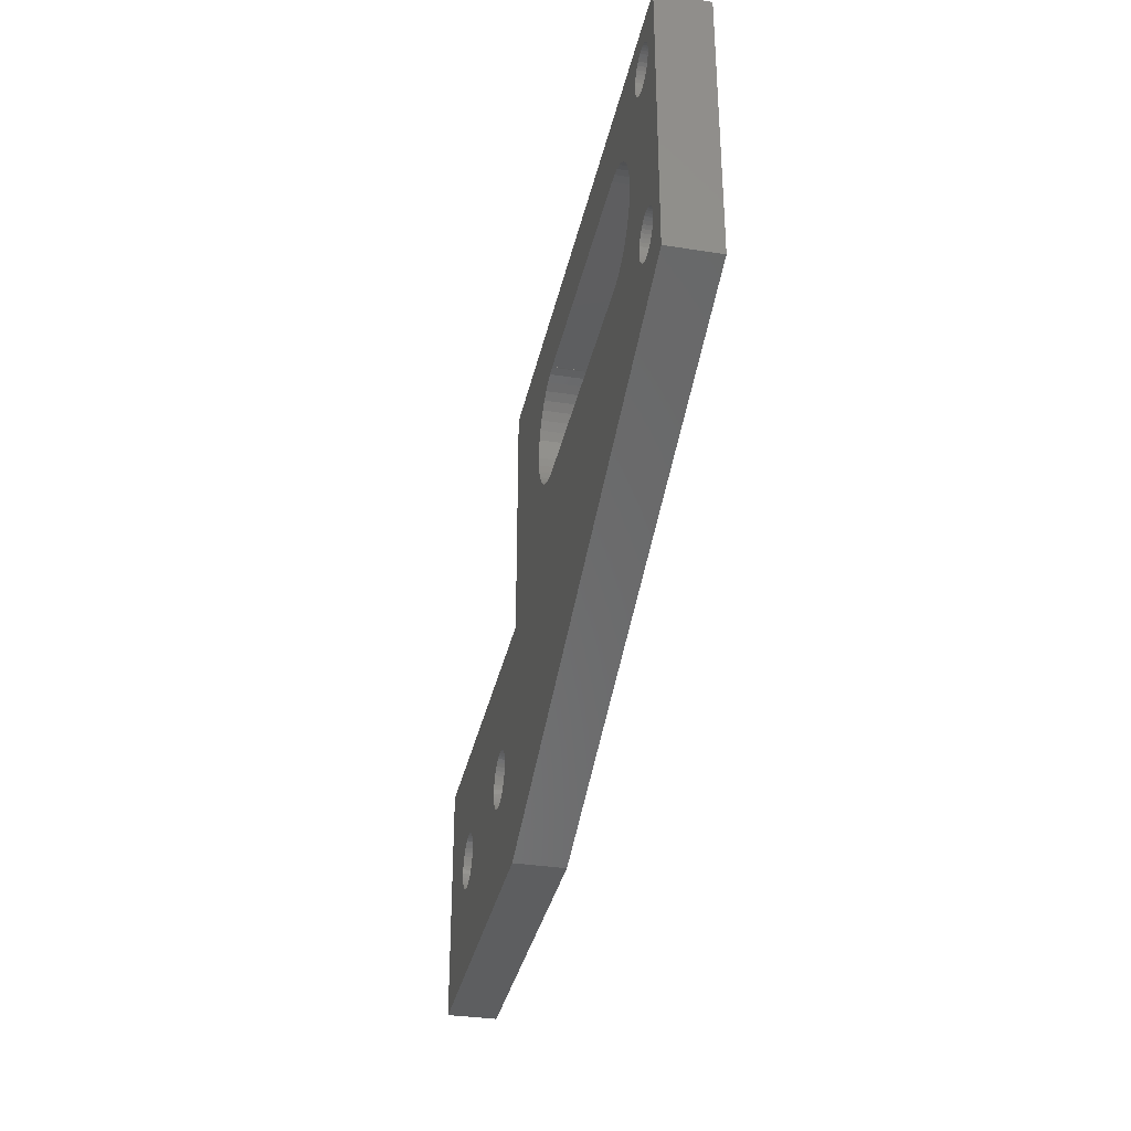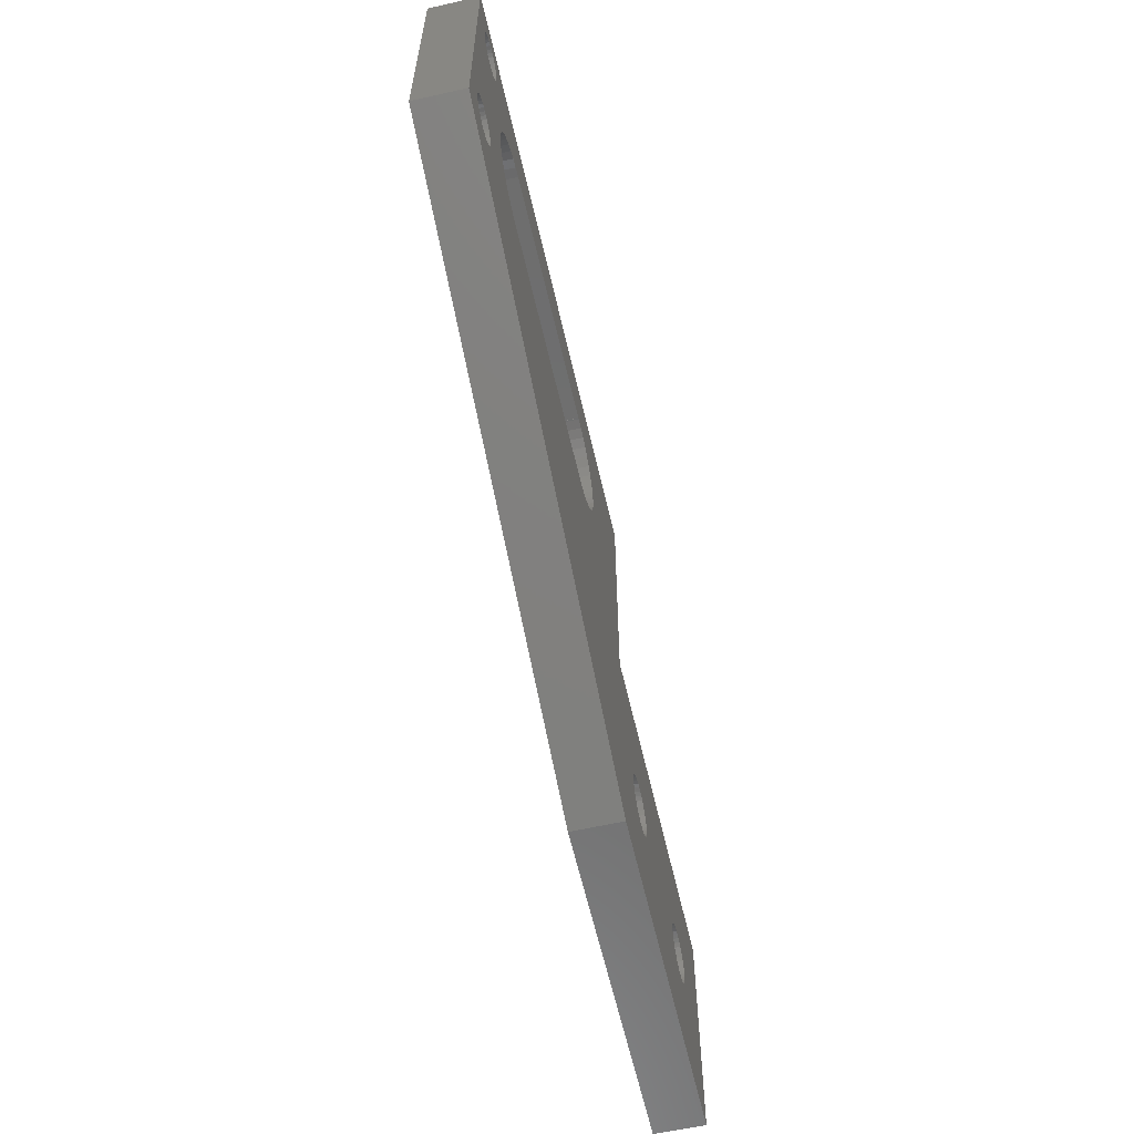
<metadata>
{"format":"stl","ext":"stl","renderer":"f3d","projection":"perspective","resolution":1024,"background":"white","views":[{"elev":-34.3,"azim":-101.9,"up":"+Y"},{"elev":-60.6,"azim":-77.1,"up":"+Y"}]}
</metadata>
<code>
# stl→obj: 426 verts, 868 faces
v 0 18 0
v 0 40 4
v 0 40 0
v 0 18 4
v 8.236 32.68 4
v 4.773 35.23 4
v 7.834 32.02 4
v 7.3 29.8 4
v 5.278 22.28 4
v 5.3 22 4
v 4.558 35.04 4
v 5.212 22.56 4
v 4.317 34.9 4
v 5.104 22.82 4
v 7.54 31.31 4
v 4.956 23.06 4
v 4.056 34.79 4
v 4.773 23.27 4
v 3.782 34.72 4
v 4.558 23.46 4
v 7.36 30.57 4
v 4.317 23.6 4
v 3.5 34.7 4
v 4.056 23.71 4
v 3.782 23.78 4
v 3.218 34.72 4
v 3.5 23.8 4
v 2.944 34.79 4
v 3.218 23.78 4
v 2.944 23.71 4
v 2.683 34.9 4
v 2.683 23.6 4
v 2.442 35.04 4
v 2.442 23.46 4
v 2.227 35.23 4
v 2.227 23.27 4
v 2.044 35.44 4
v 2.044 23.06 4
v 1.896 35.68 4
v 1.896 22.82 4
v 1.788 35.94 4
v 1.788 22.56 4
v 1.722 36.22 4
v 1.7 36.5 4
v 37.3 29.8 4
v 46 20 4
v 46 40 4
v 37.24 29.03 4
v 37.24 30.57 4
v 37.06 31.31 4
v 36.77 32.02 4
v 36.36 32.68 4
v 35.86 33.26 4
v 35.28 33.76 4
v 34.62 34.17 4
v 33.91 34.46 4
v 33.17 34.64 4
v 32.4 34.7 4
v 32.3 34.7 4
v 4.317 38.1 4
v 12.2 34.7 4
v 8.735 33.26 4
v 4.956 35.44 4
v 5.104 35.68 4
v 5.212 35.94 4
v 9.32 33.76 4
v 5.278 36.22 4
v 5.3 36.5 4
v 9.975 34.17 4
v 5.278 36.78 4
v 10.69 34.46 4
v 5.104 37.32 4
v 11.43 34.64 4
v 4.773 37.77 4
v 4.558 37.96 4
v 5.212 37.06 4
v 4.956 37.56 4
v 4.056 38.21 4
v 3.782 38.28 4
v 1.722 22.28 4
v 1.722 36.78 4
v 1.788 37.06 4
v 1.896 37.32 4
v 2.044 37.56 4
v 2.227 37.77 4
v 2.442 37.96 4
v 2.683 38.1 4
v 2.944 38.21 4
v 3.218 38.28 4
v 3.5 38.3 4
v 37.06 28.29 4
v 36.77 27.58 4
v 36.36 26.92 4
v 35.86 26.34 4
v 35.28 25.84 4
v 34.62 25.43 4
v 33.91 25.14 4
v 33.17 24.96 4
v 46 0 4
v 32.4 24.9 4
v 32.3 24.9 4
v 32.3 24.91 4
v 12.2 24.9 4
v 5.104 21.18 4
v 11.43 24.96 4
v 5.212 21.44 4
v 10.69 25.14 4
v 9.975 25.43 4
v 9.32 25.84 4
v 7.36 29.03 4
v 7.54 28.29 4
v 7.834 27.58 4
v 8.236 26.92 4
v 8.735 26.34 4
v 5.278 21.72 4
v 4.956 20.94 4
v 4.773 20.73 4
v 4.558 20.54 4
v 4.317 20.4 4
v 4.056 20.29 4
v 3.782 20.22 4
v 3.5 20.2 4
v 3.218 20.22 4
v 2.944 20.29 4
v 2.683 20.4 4
v 1.7 22 4
v 2.442 20.54 4
v 2.227 20.73 4
v 2.044 20.94 4
v 1.896 21.18 4
v 1.788 21.44 4
v 1.722 21.72 4
v 32.3 34.69 4
v 74 20 4
v 68.3 10 4
v 74 0 4
v 68.27 10.36 4
v 68.19 10.71 4
v 68.05 11.04 4
v 67.86 11.35 4
v 67.63 11.63 4
v 67.35 11.86 4
v 67.04 12.05 4
v 66.71 12.19 4
v 66.36 12.27 4
v 66 12.3 4
v 65.64 12.27 4
v 65.29 12.19 4
v 64.96 12.05 4
v 53.04 12.05 4
v 63.73 10.36 4
v 54.3 10 4
v 63.7 10 4
v 54.27 10.36 4
v 63.81 10.71 4
v 54.19 10.71 4
v 63.95 11.04 4
v 54.05 11.04 4
v 64.14 11.35 4
v 53.86 11.35 4
v 64.37 11.63 4
v 64.65 11.86 4
v 53.63 11.63 4
v 53.35 11.86 4
v 52.71 12.19 4
v 52.36 12.27 4
v 52 12.3 4
v 51.64 12.27 4
v 49.73 10.36 4
v 49.7 10 4
v 49.81 10.71 4
v 49.95 11.04 4
v 50.14 11.35 4
v 50.37 11.63 4
v 50.65 11.86 4
v 50.96 12.05 4
v 51.29 12.19 4
v 68.27 9.64 4
v 68.19 9.289 4
v 68.05 8.956 4
v 67.86 8.648 4
v 67.63 8.374 4
v 67.35 8.139 4
v 67.04 7.951 4
v 66.71 7.813 4
v 66.36 7.728 4
v 66 7.7 4
v 65.64 7.728 4
v 65.29 7.813 4
v 64.96 7.951 4
v 53.04 7.951 4
v 64.65 8.139 4
v 53.35 8.139 4
v 64.37 8.374 4
v 63.73 9.64 4
v 54.27 9.64 4
v 63.81 9.289 4
v 54.19 9.289 4
v 63.95 8.956 4
v 54.05 8.956 4
v 64.14 8.648 4
v 53.86 8.648 4
v 53.63 8.374 4
v 52.71 7.813 4
v 52.36 7.728 4
v 52 7.7 4
v 51.64 7.728 4
v 51.29 7.813 4
v 49.73 9.64 4
v 50.96 7.951 4
v 50.65 8.139 4
v 50.37 8.374 4
v 50.14 8.648 4
v 49.95 8.956 4
v 49.81 9.289 4
v 74 20 0
v 74 0 0
v 46 40 0
v 4.558 23.46 0
v 8.236 26.92 0
v 4.773 23.27 0
v 7.3 29.8 0
v 5.278 36.22 0
v 5.3 36.5 0
v 4.317 23.6 0
v 5.212 35.94 0
v 7.834 27.58 0
v 5.104 35.68 0
v 4.056 23.71 0
v 4.956 35.44 0
v 7.54 28.29 0
v 4.773 35.23 0
v 3.782 23.78 0
v 4.558 35.04 0
v 3.5 23.8 0
v 4.317 34.9 0
v 7.36 29.03 0
v 4.056 34.79 0
v 3.218 23.78 0
v 3.782 34.72 0
v 3.5 34.7 0
v 2.944 23.71 0
v 3.218 34.72 0
v 2.944 34.79 0
v 2.683 23.6 0
v 2.683 34.9 0
v 2.442 23.46 0
v 2.442 35.04 0
v 2.227 23.27 0
v 2.227 35.23 0
v 2.044 23.06 0
v 2.044 35.44 0
v 1.896 22.82 0
v 1.896 35.68 0
v 1.788 22.56 0
v 1.788 35.94 0
v 1.722 22.28 0
v 1.7 22 0
v 1.722 36.22 0
v 37.24 30.57 0
v 37.3 29.8 0
v 37.06 31.31 0
v 36.77 32.02 0
v 36.36 32.68 0
v 35.86 33.26 0
v 35.28 33.76 0
v 34.62 34.17 0
v 33.91 34.46 0
v 33.17 34.64 0
v 32.4 34.7 0
v 32.3 34.7 0
v 32.3 34.69 0
v 4.317 38.1 0
v 12.2 34.7 0
v 4.956 37.56 0
v 11.43 34.64 0
v 8.735 26.34 0
v 7.36 30.57 0
v 7.54 31.31 0
v 7.834 32.02 0
v 8.236 32.68 0
v 8.735 33.26 0
v 9.32 33.76 0
v 9.975 34.17 0
v 5.278 36.78 0
v 10.69 34.46 0
v 5.212 37.06 0
v 5.104 37.32 0
v 4.773 37.77 0
v 4.558 37.96 0
v 4.056 38.21 0
v 3.782 38.28 0
v 3.5 38.3 0
v 1.7 36.5 0
v 3.218 38.28 0
v 2.944 38.21 0
v 2.683 38.1 0
v 2.442 37.96 0
v 2.227 37.77 0
v 2.044 37.56 0
v 1.896 37.32 0
v 1.788 37.06 0
v 1.722 36.78 0
v 32.4 24.9 0
v 32.3 24.9 0
v 32.3 24.91 0
v 68.3 10 0
v 68.27 9.64 0
v 68.19 9.289 0
v 68.05 8.956 0
v 67.86 8.648 0
v 67.63 8.374 0
v 67.35 8.139 0
v 67.04 7.951 0
v 66.71 7.813 0
v 66.36 7.728 0
v 66 7.7 0
v 65.64 7.728 0
v 65.29 7.813 0
v 46 0 0
v 64.96 7.951 0
v 53.04 7.951 0
v 63.73 9.64 0
v 54.3 10 0
v 63.7 10 0
v 54.27 9.64 0
v 63.81 9.289 0
v 54.19 9.289 0
v 63.95 8.956 0
v 54.05 8.956 0
v 64.14 8.648 0
v 53.86 8.648 0
v 64.37 8.374 0
v 64.65 8.139 0
v 53.63 8.374 0
v 53.35 8.139 0
v 52.71 7.813 0
v 52.36 7.728 0
v 52 7.7 0
v 51.64 7.728 0
v 49.73 9.64 0
v 49.7 10 0
v 49.81 9.289 0
v 49.95 8.956 0
v 50.14 8.648 0
v 50.37 8.374 0
v 50.65 8.139 0
v 50.96 7.951 0
v 51.29 7.813 0
v 68.27 10.36 0
v 68.19 10.71 0
v 68.05 11.04 0
v 67.86 11.35 0
v 67.63 11.63 0
v 67.35 11.86 0
v 67.04 12.05 0
v 66.71 12.19 0
v 66.36 12.27 0
v 66 12.3 0
v 65.64 12.27 0
v 65.29 12.19 0
v 46 20 0
v 64.96 12.05 0
v 53.04 12.05 0
v 64.65 11.86 0
v 53.35 11.86 0
v 64.37 11.63 0
v 63.73 10.36 0
v 54.27 10.36 0
v 63.81 10.71 0
v 54.19 10.71 0
v 63.95 11.04 0
v 54.05 11.04 0
v 64.14 11.35 0
v 53.86 11.35 0
v 53.63 11.63 0
v 52.71 12.19 0
v 52.36 12.27 0
v 52 12.3 0
v 51.64 12.27 0
v 51.29 12.19 0
v 33.17 24.96 0
v 50.96 12.05 0
v 50.65 11.86 0
v 50.37 11.63 0
v 50.14 11.35 0
v 49.95 11.04 0
v 49.81 10.71 0
v 49.73 10.36 0
v 37.24 29.03 0
v 37.06 28.29 0
v 36.77 27.58 0
v 36.36 26.92 0
v 35.86 26.34 0
v 35.28 25.84 0
v 34.62 25.43 0
v 33.91 25.14 0
v 12.2 24.9 0
v 4.558 20.54 0
v 4.956 20.94 0
v 4.773 20.73 0
v 5.104 21.18 0
v 5.212 21.44 0
v 11.43 24.96 0
v 4.956 23.06 0
v 5.104 22.82 0
v 9.32 25.84 0
v 5.212 22.56 0
v 5.278 22.28 0
v 9.975 25.43 0
v 10.69 25.14 0
v 5.3 22 0
v 5.278 21.72 0
v 4.317 20.4 0
v 4.056 20.29 0
v 3.782 20.22 0
v 3.5 20.2 0
v 3.218 20.22 0
v 2.944 20.29 0
v 1.722 21.72 0
v 1.788 21.44 0
v 1.896 21.18 0
v 2.044 20.94 0
v 2.227 20.73 0
v 2.442 20.54 0
v 2.683 20.4 0
f 1 2 3
f 2 1 4
f 5 6 7
f 8 9 10
f 11 7 6
f 8 12 9
f 13 7 11
f 8 14 12
f 7 13 15
f 8 16 14
f 17 15 13
f 8 18 16
f 19 15 17
f 8 20 18
f 15 19 21
f 8 22 20
f 23 21 19
f 8 24 22
f 21 23 8
f 8 25 24
f 26 8 23
f 8 27 25
f 28 8 26
f 8 29 27
f 30 8 28
f 8 30 29
f 31 30 28
f 31 32 30
f 33 32 31
f 33 34 32
f 35 34 33
f 35 36 34
f 37 36 35
f 37 38 36
f 39 38 37
f 39 40 38
f 41 40 39
f 41 42 40
f 2 41 43
f 41 2 42
f 2 43 44
f 4 42 2
f 45 46 47
f 46 45 48
f 47 49 45
f 47 50 49
f 47 51 50
f 47 52 51
f 47 53 52
f 47 54 53
f 47 55 54
f 47 56 55
f 47 57 56
f 47 58 57
f 47 59 58
f 60 59 47
f 59 60 61
f 62 63 5
f 63 62 64
f 64 62 65
f 66 65 62
f 65 66 67
f 67 66 68
f 69 68 66
f 70 69 71
f 72 71 73
f 74 61 75
f 69 70 68
f 71 76 70
f 71 72 76
f 73 77 72
f 61 77 73
f 77 61 74
f 61 60 75
f 47 78 60
f 2 78 47
f 78 2 79
f 42 4 80
f 81 2 44
f 82 2 81
f 83 2 82
f 84 2 83
f 85 2 84
f 86 2 85
f 87 2 86
f 88 2 87
f 89 2 88
f 90 2 89
f 79 2 90
f 46 48 91
f 92 46 91
f 93 46 92
f 94 46 93
f 95 46 94
f 96 46 95
f 97 46 96
f 98 46 97
f 46 98 99
f 100 99 98
f 101 100 102
f 100 101 99
f 103 99 101
f 104 103 105
f 106 105 107
f 10 107 108
f 10 108 109
f 6 5 63
f 8 10 110
f 110 10 111
f 10 112 111
f 10 113 112
f 10 114 113
f 10 109 114
f 107 10 115
f 107 115 106
f 105 106 104
f 103 104 116
f 103 116 117
f 118 103 117
f 103 118 99
f 119 99 118
f 4 119 120
f 4 120 121
f 4 121 122
f 4 122 123
f 4 123 124
f 4 124 125
f 80 4 126
f 119 4 99
f 127 4 125
f 128 4 127
f 129 4 128
f 130 4 129
f 131 4 130
f 132 4 131
f 126 4 132
f 58 59 133
f 134 135 136
f 134 137 135
f 134 138 137
f 134 139 138
f 134 140 139
f 134 141 140
f 134 142 141
f 134 143 142
f 134 144 143
f 134 145 144
f 134 146 145
f 134 147 146
f 134 148 147
f 46 148 134
f 148 46 149
f 150 149 46
f 151 152 153
f 154 151 155
f 156 155 157
f 158 157 159
f 160 159 161
f 149 150 162
f 151 154 152
f 155 156 154
f 157 158 156
f 159 160 158
f 161 163 160
f 161 164 163
f 162 164 161
f 164 162 150
f 150 46 165
f 165 46 166
f 166 46 167
f 167 46 168
f 169 46 170
f 171 46 169
f 172 46 171
f 173 46 172
f 174 46 173
f 175 46 174
f 176 46 175
f 177 46 176
f 168 46 177
f 178 136 135
f 179 136 178
f 180 136 179
f 181 136 180
f 182 136 181
f 183 136 182
f 184 136 183
f 185 136 184
f 186 136 185
f 187 136 186
f 188 136 187
f 189 136 188
f 99 189 190
f 191 190 192
f 193 192 194
f 152 195 153
f 196 195 152
f 195 196 197
f 198 197 196
f 197 198 199
f 200 199 198
f 199 200 201
f 202 201 200
f 201 202 194
f 203 194 202
f 193 194 203
f 192 193 191
f 190 191 99
f 99 191 204
f 99 204 205
f 99 205 206
f 99 206 207
f 99 207 208
f 99 170 46
f 170 99 209
f 189 99 136
f 210 99 208
f 211 99 210
f 212 99 211
f 213 99 212
f 214 99 213
f 215 99 214
f 209 99 215
f 136 216 134
f 216 136 217
f 218 2 47
f 2 218 3
f 219 220 221
f 222 223 224
f 225 220 219
f 222 226 223
f 220 225 227
f 222 228 226
f 229 227 225
f 222 230 228
f 227 229 231
f 222 232 230
f 233 231 229
f 222 234 232
f 235 231 233
f 222 236 234
f 231 235 237
f 222 238 236
f 239 237 235
f 222 240 238
f 237 239 222
f 222 241 240
f 242 222 239
f 222 243 241
f 244 222 242
f 222 244 243
f 245 244 242
f 245 246 244
f 247 246 245
f 247 248 246
f 249 248 247
f 249 250 248
f 251 250 249
f 251 252 250
f 253 252 251
f 253 254 252
f 255 254 253
f 255 256 254
f 1 255 257
f 255 3 256
f 1 257 258
f 256 3 259
f 260 218 261
f 262 218 260
f 263 218 262
f 264 218 263
f 265 218 264
f 266 218 265
f 267 218 266
f 268 218 267
f 269 218 268
f 270 218 269
f 271 270 272
f 270 271 218
f 273 271 274
f 275 274 276
f 277 221 220
f 222 224 278
f 278 224 279
f 224 280 279
f 224 281 280
f 224 282 281
f 224 283 282
f 224 284 283
f 285 284 224
f 284 285 286
f 287 286 285
f 288 286 287
f 286 288 276
f 275 276 288
f 274 275 289
f 274 289 290
f 273 274 290
f 271 273 218
f 291 218 273
f 3 291 292
f 3 292 293
f 259 3 294
f 291 3 218
f 295 3 293
f 296 3 295
f 297 3 296
f 298 3 297
f 299 3 298
f 300 3 299
f 301 3 300
f 302 3 301
f 303 3 302
f 294 3 303
f 304 305 306
f 217 307 216
f 217 308 307
f 217 309 308
f 217 310 309
f 217 311 310
f 217 312 311
f 217 313 312
f 217 314 313
f 217 315 314
f 217 316 315
f 217 317 316
f 217 318 317
f 217 319 318
f 320 319 217
f 319 320 321
f 322 321 320
f 323 324 325
f 326 323 327
f 328 327 329
f 330 329 331
f 332 331 333
f 321 322 334
f 323 326 324
f 327 328 326
f 329 330 328
f 331 332 330
f 333 335 332
f 333 336 335
f 334 336 333
f 336 334 322
f 322 320 337
f 337 320 338
f 338 320 339
f 339 320 340
f 341 320 342
f 343 320 341
f 344 320 343
f 345 320 344
f 346 320 345
f 347 320 346
f 348 320 347
f 349 320 348
f 340 320 349
f 350 216 307
f 351 216 350
f 352 216 351
f 353 216 352
f 354 216 353
f 355 216 354
f 356 216 355
f 357 216 356
f 358 216 357
f 359 216 358
f 360 216 359
f 361 216 360
f 362 361 363
f 364 363 365
f 366 365 367
f 324 368 325
f 369 368 324
f 368 369 370
f 371 370 369
f 370 371 372
f 373 372 371
f 372 373 374
f 375 374 373
f 374 375 367
f 376 367 375
f 366 367 376
f 365 366 364
f 363 364 362
f 362 364 377
f 362 377 378
f 362 378 379
f 362 379 380
f 362 380 381
f 382 342 320
f 362 342 382
f 361 362 216
f 383 362 381
f 384 362 383
f 385 362 384
f 386 362 385
f 387 362 386
f 388 362 387
f 389 362 388
f 342 362 389
f 390 362 391
f 362 261 218
f 261 362 390
f 362 392 391
f 362 393 392
f 362 394 393
f 362 395 394
f 362 396 395
f 362 397 396
f 362 382 397
f 320 304 382
f 320 305 304
f 320 398 305
f 399 398 320
f 400 398 401
f 402 398 400
f 403 404 402
f 221 277 405
f 405 277 406
f 407 406 277
f 406 407 408
f 408 407 409
f 410 409 407
f 404 403 411
f 409 410 412
f 411 412 410
f 412 411 413
f 413 411 403
f 398 402 404
f 398 399 401
f 320 414 399
f 1 414 320
f 414 1 415
f 415 1 416
f 416 1 417
f 417 1 418
f 418 1 419
f 255 1 3
f 420 1 258
f 421 1 420
f 422 1 421
f 423 1 422
f 424 1 423
f 425 1 424
f 426 1 425
f 419 1 426
f 320 136 99
f 136 320 217
f 46 218 47
f 218 46 362
f 216 46 134
f 46 216 362
f 8 278 21
f 278 8 222
f 282 66 62
f 66 282 283
f 284 71 69
f 71 284 286
f 7 281 5
f 281 7 280
f 5 282 62
f 282 5 281
f 15 280 7
f 280 15 279
f 283 69 66
f 69 283 284
f 286 73 71
f 73 286 276
f 21 279 15
f 279 21 278
f 276 61 73
f 61 276 274
f 113 227 112
f 227 113 220
f 411 108 107
f 108 411 410
f 114 220 113
f 220 114 277
f 112 231 111
f 231 112 227
f 110 222 8
f 222 110 237
f 407 114 109
f 114 407 277
f 404 107 105
f 107 404 411
f 111 237 110
f 237 111 231
f 410 109 108
f 109 410 407
f 398 105 103
f 105 398 404
f 261 49 260
f 49 261 45
f 270 57 58
f 57 270 269
f 382 100 98
f 100 382 304
f 393 92 392
f 92 393 93
f 266 53 54
f 53 266 265
f 262 51 263
f 51 262 50
f 260 50 262
f 50 260 49
f 268 55 56
f 55 268 267
f 269 56 57
f 56 269 268
f 267 54 55
f 54 267 266
f 397 98 97
f 98 397 382
f 264 53 265
f 53 264 52
f 263 52 264
f 52 263 51
f 272 58 133
f 58 272 270
f 390 45 261
f 45 390 48
f 394 95 94
f 95 394 395
f 395 96 95
f 96 395 396
f 392 91 391
f 91 392 92
f 391 48 390
f 48 391 91
f 394 93 393
f 93 394 94
f 396 97 96
f 97 396 397
f 304 102 100
f 102 304 306
f 305 102 306
f 102 305 101
f 272 59 271
f 59 272 133
f 274 59 61
f 59 274 271
f 305 103 101
f 103 305 398
f 224 70 285
f 70 224 68
f 295 90 89
f 90 295 293
f 290 74 75
f 74 290 289
f 84 299 85
f 299 84 300
f 298 87 86
f 87 298 297
f 39 256 41
f 256 39 254
f 288 77 275
f 77 288 72
f 285 76 287
f 76 285 70
f 275 74 289
f 74 275 77
f 291 60 78
f 60 291 273
f 292 78 79
f 78 292 291
f 273 75 60
f 75 273 290
f 82 301 83
f 301 82 302
f 83 300 84
f 300 83 301
f 81 302 82
f 302 81 303
f 299 86 85
f 86 299 298
f 296 89 88
f 89 296 295
f 236 17 13
f 17 236 238
f 238 19 17
f 19 238 240
f 232 11 6
f 11 232 234
f 230 64 228
f 64 230 63
f 226 67 223
f 67 226 65
f 244 31 28
f 31 244 246
f 246 33 31
f 33 246 248
f 243 28 26
f 28 243 244
f 35 252 37
f 252 35 250
f 248 35 33
f 35 248 250
f 41 259 43
f 259 41 256
f 287 72 288
f 72 287 76
f 293 79 90
f 79 293 292
f 44 303 81
f 303 44 294
f 297 88 87
f 88 297 296
f 232 63 230
f 63 232 6
f 228 65 226
f 65 228 64
f 223 68 224
f 68 223 67
f 241 26 23
f 26 241 243
f 37 254 39
f 254 37 252
f 43 294 44
f 294 43 259
f 234 13 11
f 13 234 236
f 240 23 19
f 23 240 241
f 412 9 409
f 9 412 10
f 239 27 29
f 27 239 235
f 416 122 121
f 122 416 417
f 219 18 20
f 18 219 221
f 38 249 36
f 249 38 251
f 247 32 34
f 32 247 245
f 130 421 131
f 421 130 422
f 406 16 405
f 16 406 14
f 409 12 408
f 12 409 9
f 405 18 221
f 18 405 16
f 229 22 24
f 22 229 225
f 233 24 25
f 24 233 229
f 225 20 22
f 20 225 219
f 42 253 40
f 253 42 255
f 40 251 38
f 251 40 253
f 80 255 42
f 255 80 257
f 249 34 36
f 34 249 247
f 242 29 30
f 29 242 239
f 414 120 119
f 120 414 415
f 415 121 120
f 121 415 416
f 401 118 117
f 118 401 399
f 400 104 402
f 104 400 116
f 403 115 413
f 115 403 106
f 419 125 124
f 125 419 426
f 426 127 125
f 127 426 425
f 418 124 123
f 124 418 419
f 128 423 129
f 423 128 424
f 425 128 127
f 128 425 424
f 131 420 132
f 420 131 421
f 408 14 406
f 14 408 12
f 235 25 27
f 25 235 233
f 126 257 80
f 257 126 258
f 245 30 32
f 30 245 242
f 413 10 412
f 10 413 115
f 401 116 400
f 116 401 117
f 402 106 403
f 106 402 104
f 417 123 122
f 123 417 418
f 132 258 126
f 258 132 420
f 399 119 118
f 119 399 414
f 129 422 130
f 422 129 423
f 307 137 350
f 137 307 135
f 360 146 147
f 146 360 359
f 355 141 142
f 141 355 354
f 159 367 161
f 367 159 374
f 365 149 162
f 149 365 363
f 352 140 353
f 140 352 139
f 353 141 354
f 141 353 140
f 358 144 145
f 144 358 357
f 359 145 146
f 145 359 358
f 356 142 143
f 142 356 355
f 155 372 157
f 372 155 370
f 157 374 159
f 374 157 372
f 153 368 151
f 368 153 325
f 367 162 161
f 162 367 365
f 363 148 149
f 148 363 361
f 312 183 182
f 183 312 313
f 311 180 310
f 180 311 181
f 310 179 309
f 179 310 180
f 308 135 307
f 135 308 178
f 318 189 188
f 189 318 319
f 321 192 190
f 192 321 334
f 317 188 187
f 188 317 318
f 194 331 201
f 331 194 333
f 334 194 192
f 194 334 333
f 351 139 352
f 139 351 138
f 350 138 351
f 138 350 137
f 357 143 144
f 143 357 356
f 151 370 155
f 370 151 368
f 195 325 153
f 325 195 323
f 361 147 148
f 147 361 360
f 315 186 185
f 186 315 316
f 313 184 183
f 184 313 314
f 312 181 311
f 181 312 182
f 319 190 189
f 190 319 321
f 316 187 186
f 187 316 317
f 201 329 199
f 329 201 331
f 197 323 195
f 323 197 327
f 314 185 184
f 185 314 315
f 309 178 308
f 178 309 179
f 199 327 197
f 327 199 329
f 324 154 369
f 154 324 152
f 380 167 168
f 167 380 379
f 366 163 164
f 163 366 376
f 173 385 174
f 385 173 386
f 384 176 175
f 176 384 383
f 373 160 375
f 160 373 158
f 375 163 376
f 163 375 160
f 378 165 166
f 165 378 377
f 379 166 167
f 166 379 378
f 364 164 150
f 164 364 366
f 171 387 172
f 387 171 388
f 172 386 173
f 386 172 387
f 170 389 169
f 389 170 342
f 385 175 174
f 175 385 384
f 383 177 176
f 177 383 381
f 326 152 324
f 152 326 196
f 335 193 203
f 193 335 336
f 332 200 330
f 200 332 202
f 330 198 328
f 198 330 200
f 340 208 207
f 208 340 349
f 348 211 210
f 211 348 347
f 339 207 206
f 207 339 340
f 212 345 213
f 345 212 346
f 347 212 211
f 212 347 346
f 371 158 373
f 158 371 156
f 369 156 371
f 156 369 154
f 169 388 171
f 388 169 389
f 209 342 170
f 342 209 341
f 381 168 177
f 168 381 380
f 337 205 204
f 205 337 338
f 336 191 193
f 191 336 322
f 335 202 332
f 202 335 203
f 349 210 208
f 210 349 348
f 338 206 205
f 206 338 339
f 213 344 214
f 344 213 345
f 215 341 209
f 341 215 343
f 377 150 165
f 150 377 364
f 322 204 191
f 204 322 337
f 328 196 326
f 196 328 198
f 214 343 215
f 343 214 344
f 1 99 4
f 99 1 320

</code>
